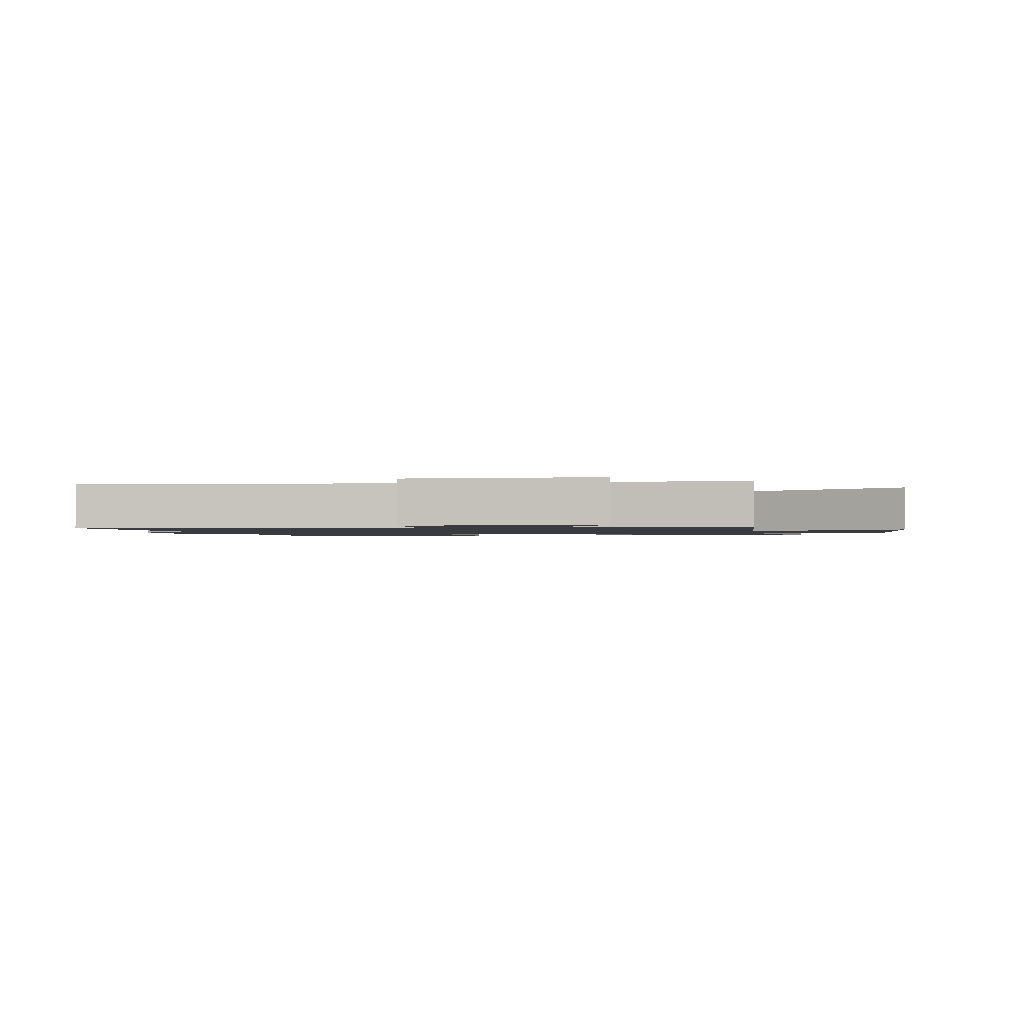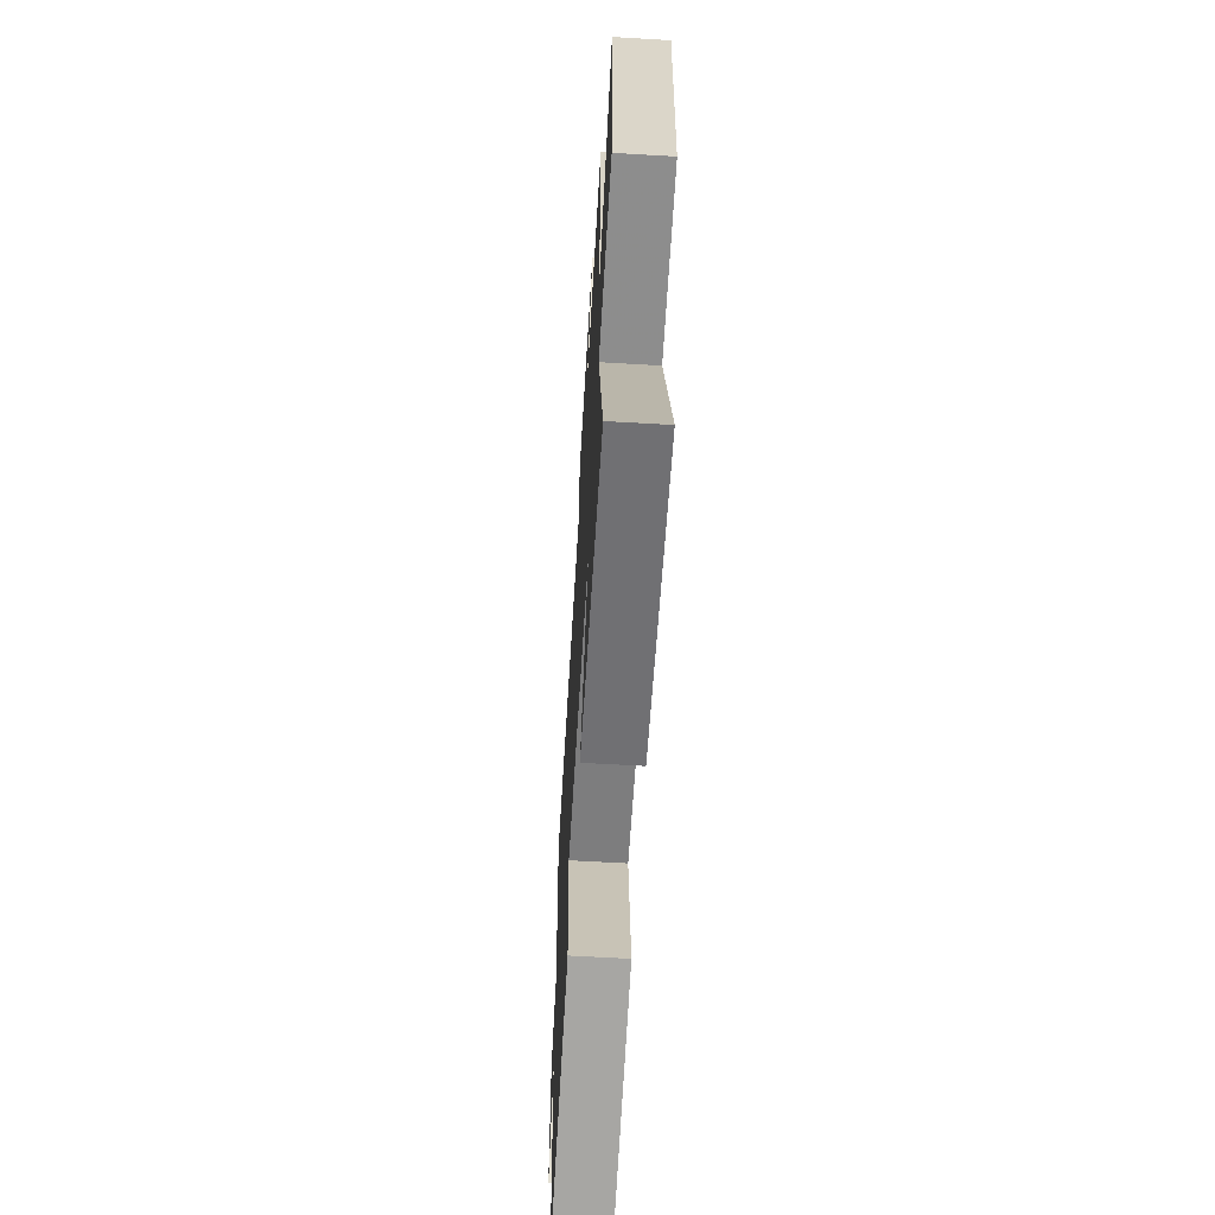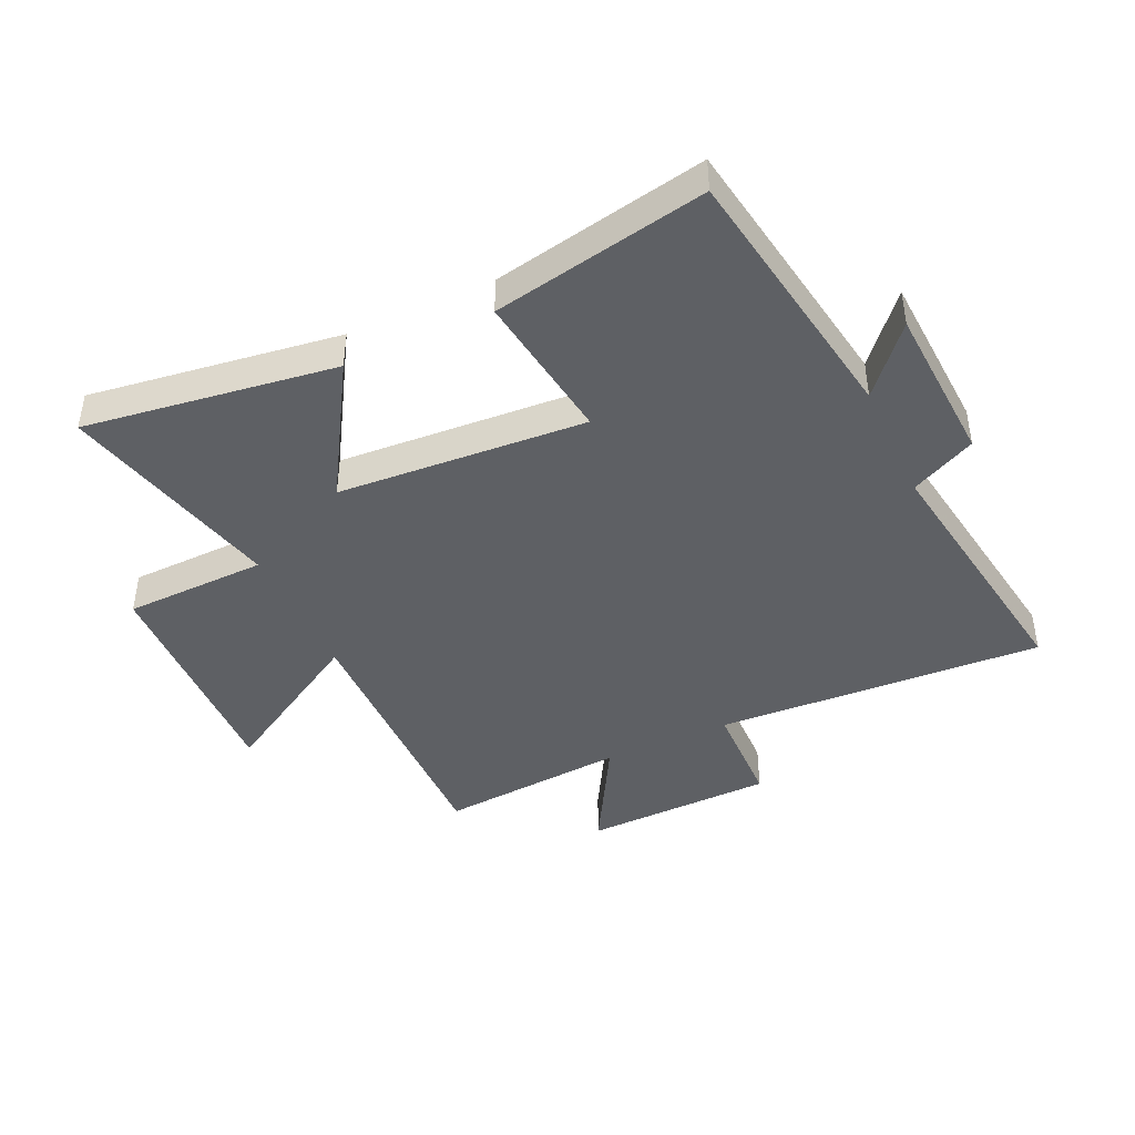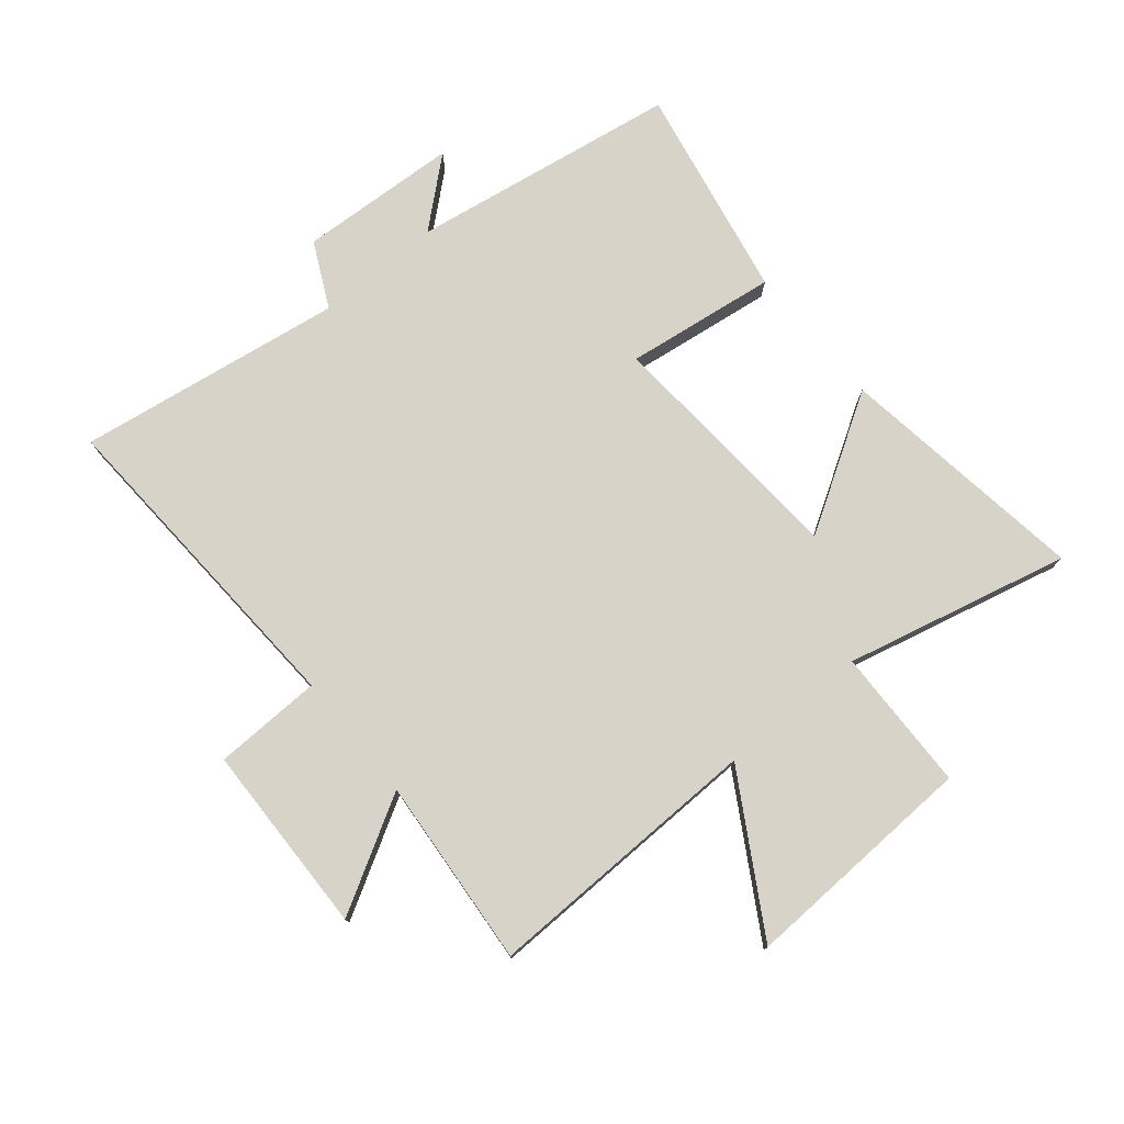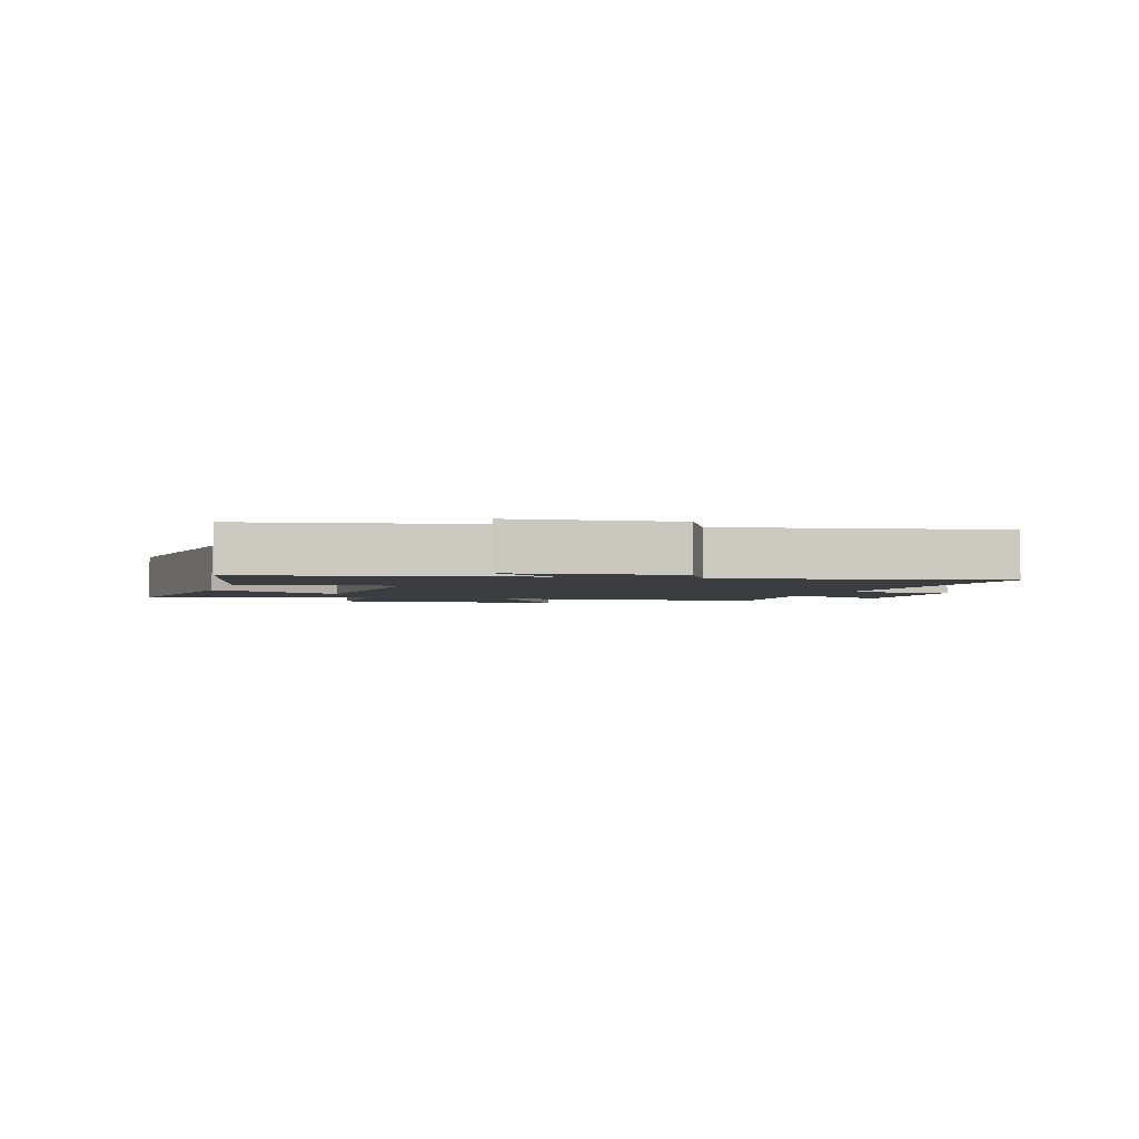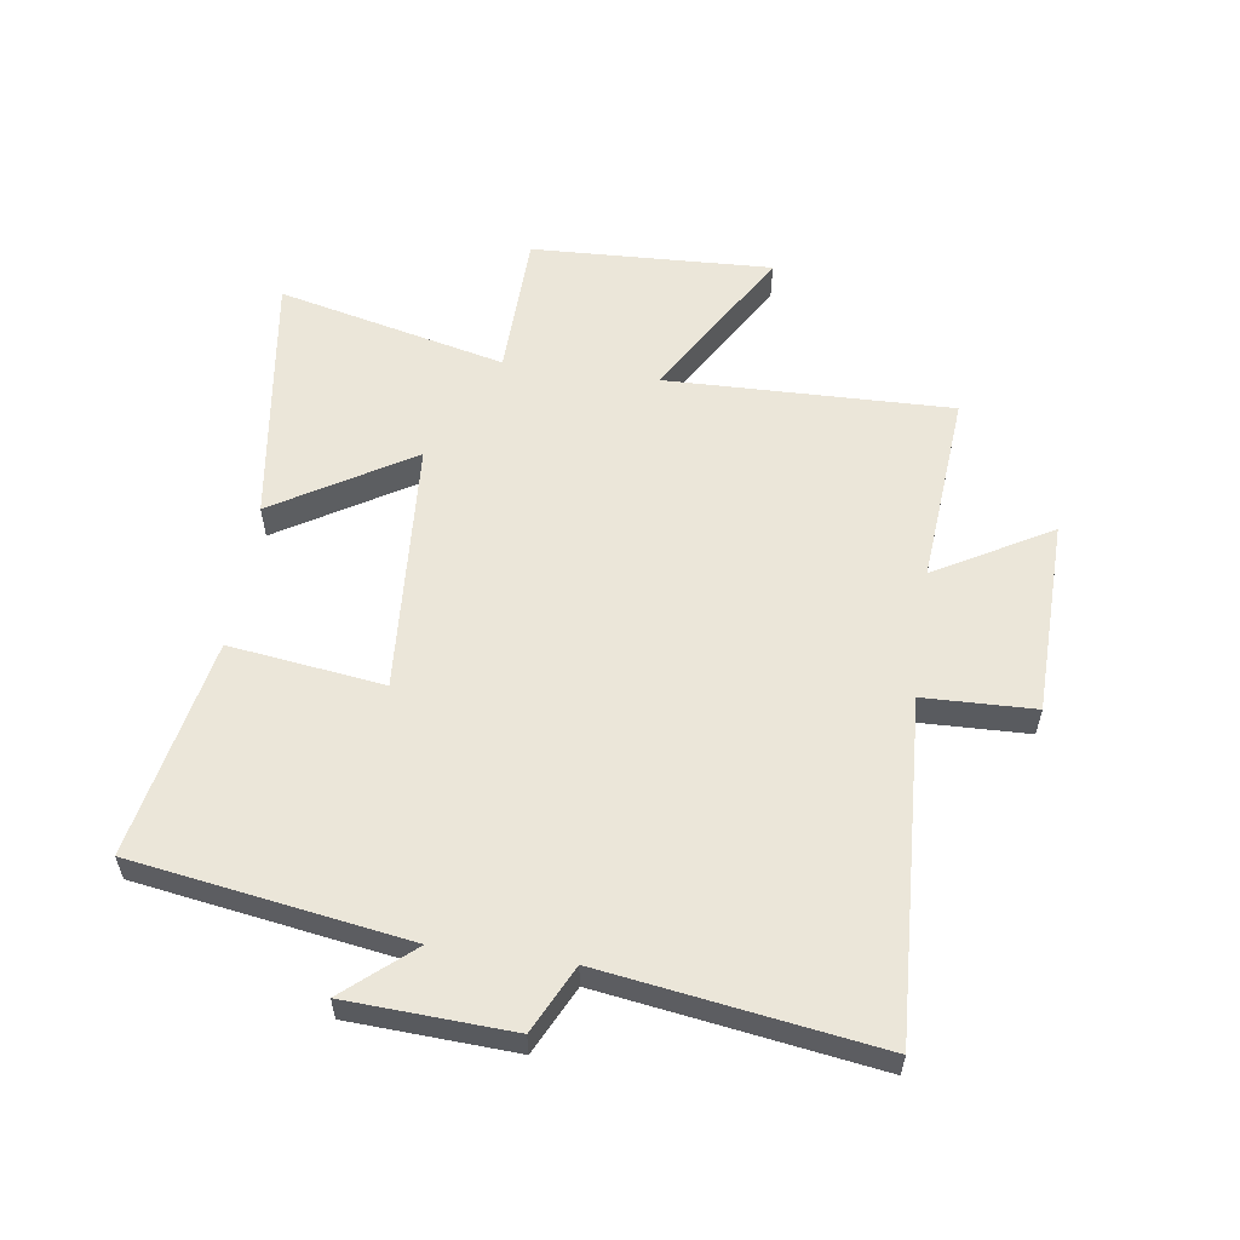
<metadata>
{"format":"obj","ext":"obj","renderer":"f3d","projection":"perspective","resolution":1024,"background":"white","views":[{"elev":-1.4,"azim":7.8,"up":"+Y"},{"elev":-63.1,"azim":86.6,"up":"+Z"},{"elev":-42.9,"azim":-155.1,"up":"+Y"},{"elev":76.7,"azim":50.3,"up":"+Y"},{"elev":-2.4,"azim":-105.9,"up":"+Y"},{"elev":57.1,"azim":-81.9,"up":"+Y"}]}
</metadata>
<code>
v 0.51 0.07 0.526
v 0.5 0.07 0.061
v 0.754 0.07 0.211
v 0.738 0.07 -0.181
v 0.5 0.07 -0.187
v 0.589 0.07 -0.559
v 0.171 0.07 -0.5
v 0.307 0.07 -0.277
v -0.107 0.07 -0.249
v -0.073 0.07 -0.5
v -0.429 0.07 -0.569
v -0.5 0.07 -0.124
v -0.594 0.07 -0.233
v -0.608 0.07 0.033
v -0.5 0.07 0.086
v -0.567 0.07 0.528
v -0.02 0.07 0.5
v -0.015 0.07 0.68
v 0.303 0.07 0.688
v 0.196 0.07 0.5
v 0.51 0 0.526
v 0.5 0 0.061
v 0.754 0 0.211
v 0.738 0 -0.181
v 0.5 0 -0.187
v 0.589 0 -0.559
v 0.171 0 -0.5
v 0.307 0 -0.277
v -0.107 0 -0.249
v -0.073 0 -0.5
v -0.429 0 -0.569
v -0.5 0 -0.124
v -0.594 0 -0.233
v -0.608 0 0.033
v -0.5 0 0.086
v -0.567 0 0.528
v -0.02 0 0.5
v -0.015 0 0.68
v 0.303 0 0.688
v 0.196 0 0.5
f 17 18 19 20
f 15 16 17
f 15 17 20
f 12 13 14 15
f 9 10 11 12
f 8 9 12 15
f 5 6 7 8
f 5 8 15 20
f 2 3 4 5
f 20 1 2
f 2 5 20
f 40 39 38 37
f 37 36 35
f 40 37 35
f 35 34 33 32
f 32 31 30 29
f 35 32 29 28
f 28 27 26 25
f 40 35 28 25
f 25 24 23 22
f 22 21 40
f 40 25 22
f 1 21 22 2
f 2 22 23 3
f 3 23 24 4
f 4 24 25 5
f 5 25 26 6
f 6 26 27 7
f 7 27 28 8
f 8 28 29 9
f 9 29 30 10
f 10 30 31 11
f 11 31 32 12
f 12 32 33 13
f 13 33 34 14
f 14 34 35 15
f 15 35 36 16
f 16 36 37 17
f 17 37 38 18
f 18 38 39 19
f 19 39 40 20
f 20 40 21 1

</code>
